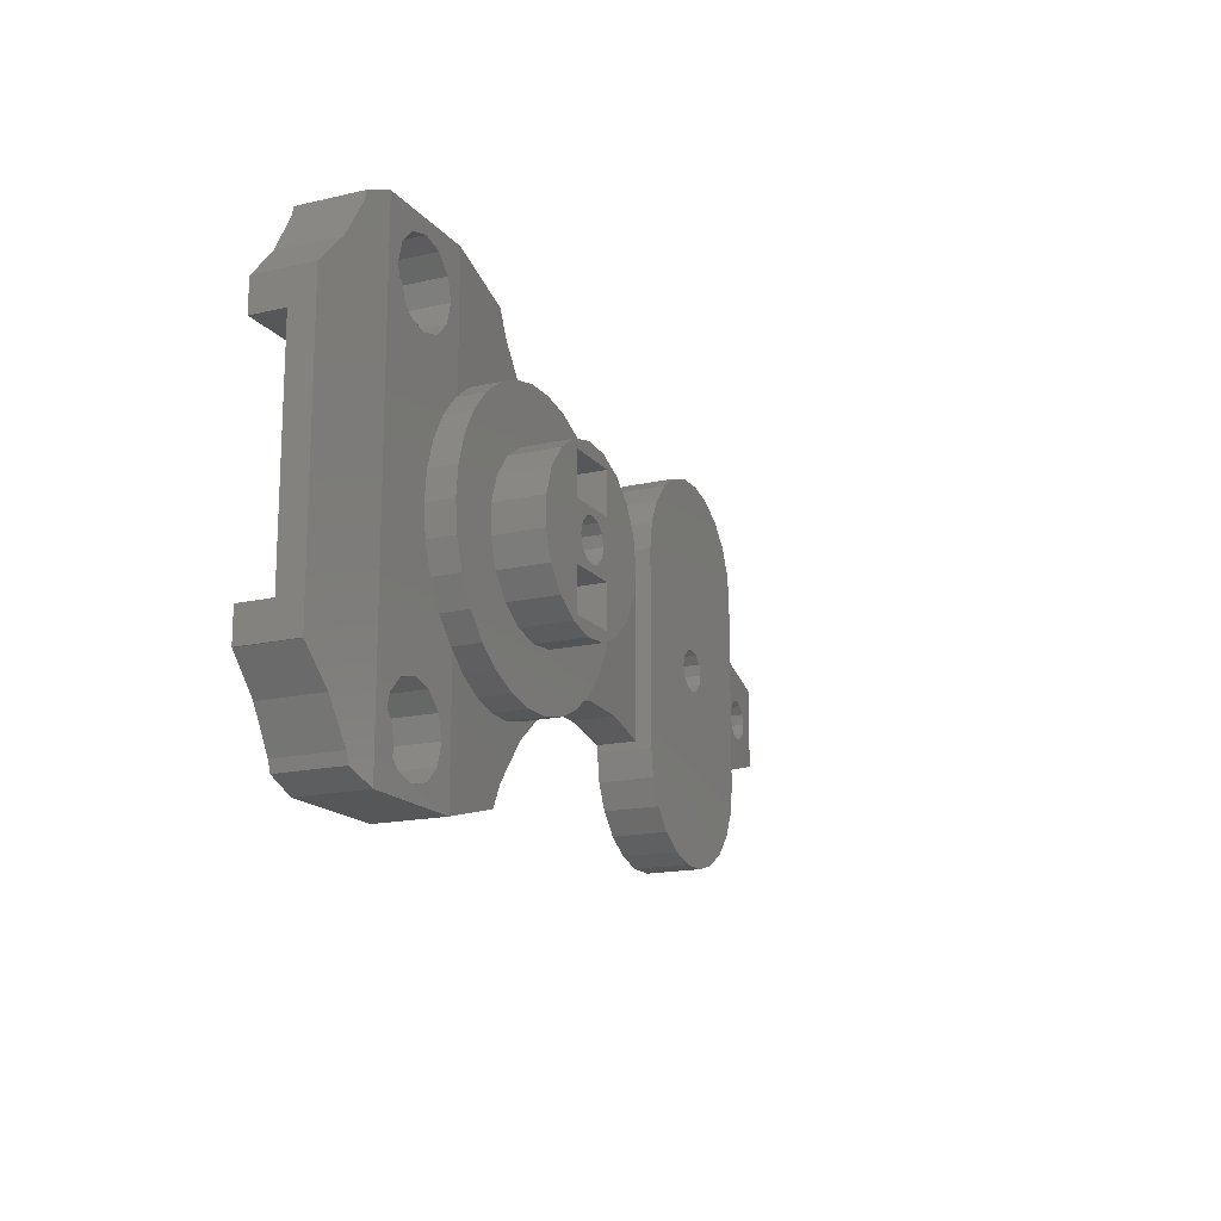
<metadata>
{"format":"stl","ext":"stl","renderer":"f3d","projection":"perspective","resolution":1024,"background":"white","views":[{"elev":-16.4,"azim":-64.6,"up":"+Y"}]}
</metadata>
<code>
# stl→obj: 444 verts, 912 faces
v 58 3 1
v 56.5 0 1.111
v 58 -3 1
v 56.3 0.75 1.126
v 55.75 1.299 1.167
v 55 1.5 1.222
v 47 5.852 1.815
v 53.7 0.75 1.318
v 53.5 0 1.333
v 54.25 1.299 1.278
v 56.3 -0.75 1.126
v 55.75 -1.299 1.167
v 55 -1.5 1.222
v 47 -5.852 1.815
v 54.25 -1.299 1.278
v 53.7 -0.75 1.318
v 29.09 5.61 3.141
v 33 -6.441 2.852
v 33 6.441 2.852
v 29.09 -5.61 3.141
v 24.91 5.61 3.451
v 24.91 -5.61 3.451
v 19.64 4.067 3.842
v 20.82 6.479 3.754
v 20.5 0 3.778
v 20.28 2.079 3.794
v 20.28 -2.079 3.794
v 18.59 5.878 3.919
v 17.19 7.431 4.023
v 17 8.179 4.037
v 15.5 8.66 4.148
v 13.62 10.64 4.288
v 13.59 9.511 4.29
v 11.55 9.945 4.441
v 10.82 13.74 4.495
v 7.41 9.511 4.747
v 9.81 15.49 4.57
v 9.455 9.945 4.596
v 4 17 5
v 5.5 8.66 4.889
v 4 7.57 5
v 19.64 -4.067 3.842
v 20.82 -6.479 3.754
v 18.59 -5.878 3.919
v 17.19 -7.431 4.023
v 17 -8.179 4.037
v 15.5 -8.66 4.148
v 13.62 -10.64 4.288
v 13.59 -9.511 4.29
v 11.55 -9.945 4.441
v 10.82 -13.74 4.495
v 9.455 -9.945 4.596
v 7.41 -9.511 4.747
v 9.81 -15.49 4.57
v 4 -17 5
v 5.5 -8.66 4.889
v 4 -7.57 5
v 3 13 5
v 2.598 11.5 5
v 2.598 14.5 5
v 1.5 15.6 5
v 0 16 5
v -3 13 5
v -4 17 5
v -3 -13 5
v -2.598 14.5 5
v -1.5 15.6 5
v 1.5 10.4 5
v 3.809 7.431 5
v 2.41 5.878 5
v 0 10 5
v 1.365 4.067 5
v -1.5 10.4 5
v 0.7185 2.079 5
v 2.598 -11.5 5
v 3 -13 5
v 1.5 -10.4 5
v 3.809 -7.431 5
v 2.41 -5.878 5
v 0 -10 5
v 1.365 -4.067 5
v -1.5 -10.4 5
v 0.7185 -2.079 5
v -2.598 -11.5 5
v 0.5 0 5
v -2.598 11.5 5
v 2.598 -14.5 5
v 1.5 -15.6 5
v 0 -16 5
v -4 -17 5
v -1.5 -15.6 5
v -2.598 -14.5 5
v 47 5.852 0
v 58 3 0
v 4 17 0
v 9.81 15.49 0
v -4 -17 0
v -6.051 -16.16 4.759
v -6.051 -16.16 0
v 4 -17 0
v 1.299 -13.75 0
v 1.5 -13 0
v 0.75 -14.3 0
v 0 -14.5 0
v -6.297 -15.4 0
v -1.299 -13.75 0
v -0.75 -14.3 0
v 10.82 -13.74 0
v 9.81 -15.49 0
v 10 -8 0
v 1.299 -12.25 0
v 0.75 -11.7 0
v 0 -11.5 0
v -10 -8 0
v -0.75 -11.7 0
v -1.5 -13 0
v -7.865 -12.68 0
v -1.299 -12.25 0
v -9.963 -10.35 0
v -10 -10.33 0
v 13.62 -10.64 0
v 12.5 -5 0
v 10 -5 0
v 33 4 0
v 29.09 5.61 0
v 33 6.441 0
v 24.91 5.61 0
v 12.5 4 0
v 20.82 6.479 0
v 17 8.179 0
v 12.5 5 0
v 13.62 10.64 0
v 10 8 0
v 10 5 0
v 10.82 13.74 0
v 1.5 13 0
v 1.299 12.25 0
v 0.75 11.7 0
v 0 11.5 0
v -10 8 0
v -7.865 12.68 0
v -1.5 13 0
v -1.299 12.25 0
v -6.297 15.4 0
v -4 17 0
v -0.75 11.7 0
v -6.051 16.16 0
v -9.963 10.35 0
v -10 10.33 0
v 29.09 -5.61 0
v 33 -4 0
v 33 -6.441 0
v 24.91 -5.61 0
v 17 -8.179 0
v 12.5 -4 0
v 20.82 -6.479 0
v 1.299 13.75 0
v 0.75 14.3 0
v 0 14.5 0
v -0.75 14.3 0
v -1.299 13.75 0
v 43 -7 0
v 47 -5.852 0
v 47 -7 0
v 46.72 -8.972 0
v 43 7 0
v 42.43 -8.763 0
v 45.89 -10.78 0
v 47 7 0
v 44.58 -12.29 0
v 46.72 8.972 0
v 42.43 8.763 0
v 40.93 -9.853 0
v 42.91 -13.37 0
v 41 -13.93 0
v 39.07 -9.853 0
v 39 -13.93 0
v 37.09 -13.37 0
v 35.42 -12.29 0
v 37.57 -8.763 0
v 33.28 -8.972 0
v 34.11 -10.78 0
v 45.89 10.78 0
v 44.58 12.29 0
v 40.93 9.853 0
v 42.91 13.37 0
v 41 13.93 0
v 39.07 9.853 0
v 39 13.93 0
v 35.42 12.29 0
v 37.57 8.763 0
v 37.09 13.37 0
v 33.28 8.972 0
v 37 7 0
v 37 -7 0
v 33 -7 0
v 33 7 0
v 34.11 10.78 0
v 58 -3 0
v 56.5 0 0
v 56.3 -0.75 0
v 55.75 -1.299 0
v 55 -1.5 0
v 53.7 -0.75 0
v 53.5 0 0
v 54.25 -1.299 0
v 56.3 0.75 0
v 55.75 1.299 0
v 55 1.5 0
v 54.25 1.299 0
v 53.7 0.75 0
v -6.297 15.4 4.73
v -6.051 16.16 4.759
v -7.865 12.68 4.545
v -6.297 -15.4 4.73
v -7.865 -12.68 4.545
v -9.963 10.35 4.298
v -9.963 -10.35 4.298
v -10 10.33 4.294
v -10 -10.33 4.294
v 19.64 4.067 7
v 18.59 5.878 7
v 0.7185 2.079 7
v 0.5 0 7
v 17.19 7.431 7
v 11.55 9.945 7
v 9.455 9.945 7
v 13.59 9.511 7
v 5.5 8.66 7
v 3.809 7.431 7
v 1.365 4.067 7
v 2.41 5.878 7
v 20.28 -2.079 7
v 20.5 0 7
v 15.5 8.66 7
v 7.41 9.511 7
v 0.7185 -2.079 7
v 20.28 2.079 7
v 17.19 -7.431 7
v 15.5 -8.66 7
v 19.64 -4.067 7
v 18.59 -5.878 7
v 11.55 -9.945 7
v 9.455 -9.945 7
v 13.59 -9.511 7
v 16.5 0 7
v 16.17 1.948 7
v 15.23 3.685 7
v 16.17 -1.948 7
v 15.23 -3.685 7
v 13.78 5.023 7
v 11.97 5.816 7
v 10 5.98 7
v 8.09 5.495 7
v 6.436 4.414 7
v 5.223 2.856 7
v 13.78 -5.023 7
v 11.97 -5.816 7
v 10 -5.98 7
v 7.41 -9.511 7
v 8.09 -5.495 7
v 5.5 -8.66 7
v 6.436 -4.414 7
v 2.41 -5.878 7
v 5.223 -2.856 7
v 1.365 -4.067 7
v 4.582 -0.9876 7
v 3.809 -7.431 7
v 4.582 0.9876 7
v 16.5 0 10.5
v 16.17 1.948 10.5
v 4.582 0.9876 10.5
v 4.582 -0.9876 10.5
v 10 5.98 10.5
v 11.97 5.816 10.5
v 13.78 5.023 10.5
v 15.23 3.685 10.5
v 6.436 4.414 10.5
v 5.223 2.856 10.5
v 12 0 10.5
v 12.5 -2 10.5
v 12.5 2 10.5
v 11.8 0.75 10.5
v 11.25 1.299 10.5
v 10.5 1.5 10.5
v 9.201 0.75 10.5
v 8.5 2 10.5
v 9 0 10.5
v 9.75 1.299 10.5
v 16.17 -1.948 10.5
v 12.5 5 10.5
v 8.5 5 10.5
v 8.09 5.495 10.5
v 15.23 -3.685 10.5
v 13.78 -5.023 10.5
v 12.5 -5 10.5
v 11.97 -5.816 10.5
v 10 -5.98 10.5
v 8.5 -5 10.5
v 8.09 -5.495 10.5
v 8.5 -2 10.5
v 6.436 -4.414 10.5
v 5.223 -2.856 10.5
v 11.8 -0.75 10.5
v 11.25 -1.299 10.5
v 10.5 -1.5 10.5
v 9.75 -1.299 10.5
v 9.201 -0.75 10.5
v 1.299 -12.25 2
v 1.5 -13 2
v -1.5 -13 2
v -1.299 -12.25 2
v 0 -11.5 2
v -0.75 -11.7 2
v 0.75 -11.7 2
v 0 -14.5 2
v 0.75 -14.3 2
v -0.75 -14.3 2
v -1.299 -13.75 2
v 1.299 -13.75 2
v 1.299 13.75 2
v 1.5 13 2
v -1.5 13 2
v -1.299 13.75 2
v 0.75 14.3 2
v 0 14.5 2
v -0.75 14.3 2
v 0 11.5 2
v 0.75 11.7 2
v 1.299 12.25 2
v -0.75 11.7 2
v -1.299 12.25 2
v 3 -13 2
v 2.598 -11.5 2
v -2.598 -11.5 2
v -3 -13 2
v 1.5 -10.4 2
v 0 -10 2
v -1.5 -10.4 2
v -2.598 -14.5 2
v -1.5 -15.6 2
v 2.598 -14.5 2
v 1.5 -15.6 2
v 0 -16 2
v 3 13 2
v 2.598 14.5 2
v -2.598 14.5 2
v -3 13 2
v 0 16 2
v 1.5 15.6 2
v -1.5 15.6 2
v 1.5 10.4 2
v 0 10 2
v -2.598 11.5 2
v -1.5 10.4 2
v 2.598 11.5 2
v 12 0 2.5
v 11.8 0.75 2.5
v 11.25 -1.299 2.5
v 10.5 -1.5 2.5
v 9.75 1.299 2.5
v 10.5 1.5 2.5
v 9.201 0.75 2.5
v 11.25 1.299 2.5
v 9 0 2.5
v 11.8 -0.75 2.5
v 9.201 -0.75 2.5
v 9.75 -1.299 2.5
v -10 -8 2.5
v -10 8 2.5
v 10 -8 2.5
v 8.5 -5 2.5
v 10 -5 2.5
v 8.5 -2 2.5
v 8.5 2 2.5
v 8.5 5 2.5
v 10 8 2.5
v 10 5 2.5
v 12.5 -2 2.5
v 12.5 2 2.5
v 33 -4 2.5
v 12.5 -4 2.5
v 33 4 2.5
v 12.5 4 2.5
v 37 -7 2
v 43 -7 2
v 42.43 -8.763 2
v 41.5 0 2
v 43 7 2
v 41.3 0.75 2
v 41.3 -0.75 2
v 40.93 -9.853 2
v 40.75 -1.299 2
v 40 -1.5 2
v 39.07 -9.853 2
v 39.25 -1.299 2
v 38.7 -0.75 2
v 37.57 -8.763 2
v 40.75 1.299 2
v 40 1.5 2
v 37 7 2
v 42.43 8.763 2
v 39.25 1.299 2
v 40.93 9.853 2
v 38.7 0.75 2
v 38.5 0 2
v 39.07 9.853 2
v 37.57 8.763 2
v 41.3 0.75 4
v 41.5 0 4
v 40 -1.5 4
v 40.75 -1.299 4
v 40 1.5 4
v 39.25 1.299 4
v 38.7 0.75 4
v 40.75 1.299 4
v 38.5 0 4
v 41.3 -0.75 4
v 38.7 -0.75 4
v 39.25 -1.299 4
v 47 7 4
v 46.72 8.972 4
v 45.89 10.78 4
v 35.42 12.29 4
v 34.11 10.78 4
v 47 -7 4
v 45.89 -10.78 4
v 46.72 -8.972 4
v 41 13.93 4
v 42.91 13.37 4
v 44.58 12.29 4
v 39 13.93 4
v 37.09 13.37 4
v 33.28 8.972 4
v 44.58 -12.29 4
v 42.91 -13.37 4
v 41 -13.93 4
v 33 -7 4
v 39 -13.93 4
v 33 7 4
v 33.28 -8.972 4
v 37.09 -13.37 4
v 35.42 -12.29 4
v 34.11 -10.78 4
f 1 2 3
f 1 4 2
f 1 5 4
f 1 6 5
f 7 6 1
f 8 7 9
f 10 7 8
f 6 7 10
f 11 3 2
f 12 3 11
f 13 3 12
f 14 13 15
f 14 9 7
f 9 14 16
f 13 14 3
f 16 14 15
f 17 18 19
f 17 20 18
f 21 20 17
f 21 22 20
f 23 21 24
f 25 21 26
f 27 22 25
f 21 25 22
f 21 23 26
f 24 28 23
f 24 29 28
f 30 29 24
f 30 31 29
f 32 31 30
f 32 33 31
f 32 34 33
f 35 34 32
f 36 35 37
f 35 38 34
f 35 36 38
f 39 36 37
f 36 39 40
f 40 39 41
f 42 22 27
f 22 42 43
f 44 43 42
f 45 43 44
f 45 46 43
f 47 46 45
f 47 48 46
f 49 48 47
f 50 48 49
f 50 51 48
f 52 51 50
f 53 51 52
f 51 53 54
f 55 53 56
f 55 56 57
f 53 55 54
f 58 41 39
f 59 41 58
f 39 60 58
f 39 61 60
f 39 62 61
f 63 64 65
f 66 64 63
f 67 64 66
f 62 64 67
f 64 62 39
f 68 41 59
f 41 68 69
f 69 68 70
f 71 70 68
f 70 71 72
f 73 72 71
f 72 73 74
f 57 75 76
f 77 78 79
f 57 77 75
f 80 79 81
f 82 81 83
f 84 83 85
f 79 80 77
f 86 74 73
f 74 86 85
f 81 82 80
f 84 85 86
f 83 84 82
f 63 84 86
f 84 63 65
f 77 57 78
f 57 76 55
f 87 55 76
f 88 55 87
f 89 55 88
f 89 90 55
f 91 90 89
f 92 90 91
f 65 90 92
f 90 65 64
f 93 1 94
f 1 93 7
f 95 37 96
f 37 95 39
f 97 98 99
f 98 97 90
f 100 101 102
f 100 103 101
f 100 104 103
f 97 104 100
f 105 106 97
f 107 97 106
f 104 97 107
f 102 108 109
f 102 109 100
f 108 102 110
f 111 110 102
f 112 110 111
f 113 110 112
f 114 113 115
f 106 105 116
f 105 97 99
f 117 116 105
f 116 117 118
f 114 118 117
f 118 114 115
f 114 117 119
f 114 119 120
f 113 114 110
f 110 121 108
f 121 110 122
f 122 110 123
f 124 125 126
f 124 127 125
f 128 127 124
f 128 129 127
f 128 130 129
f 131 130 128
f 130 131 132
f 133 132 131
f 133 131 134
f 132 133 135
f 136 135 133
f 135 136 96
f 96 136 95
f 133 137 136
f 133 138 137
f 133 139 138
f 140 139 133
f 141 142 143
f 142 144 145
f 140 143 146
f 145 144 147
f 142 141 144
f 139 140 146
f 143 140 141
f 141 140 148
f 148 140 149
f 150 151 152
f 153 151 150
f 122 154 121
f 155 154 122
f 154 155 156
f 156 155 153
f 153 155 151
f 157 95 136
f 158 95 157
f 159 95 158
f 145 159 160
f 159 145 95
f 161 145 160
f 145 161 142
f 162 163 164
f 163 162 93
f 162 164 165
f 166 93 162
f 167 165 168
f 93 166 169
f 167 168 170
f 169 166 171
f 172 171 166
f 173 170 174
f 165 167 162
f 173 174 175
f 170 173 167
f 175 176 173
f 177 176 175
f 178 176 177
f 179 176 178
f 176 179 180
f 181 180 182
f 182 180 179
f 171 172 183
f 183 172 184
f 185 184 172
f 184 185 186
f 186 185 187
f 188 187 185
f 188 189 187
f 190 188 191
f 188 192 189
f 193 191 194
f 195 151 194
f 124 194 151
f 180 181 195
f 126 194 124
f 195 181 196
f 197 194 126
f 195 196 152
f 195 152 151
f 193 194 197
f 188 190 192
f 191 198 190
f 191 193 198
f 199 200 94
f 199 201 200
f 199 202 201
f 199 203 202
f 163 203 199
f 204 163 205
f 206 163 204
f 203 163 206
f 207 94 200
f 208 94 207
f 209 94 208
f 93 209 210
f 93 205 163
f 205 93 211
f 209 93 94
f 211 93 210
f 97 55 90
f 55 97 100
f 95 64 39
f 64 95 145
f 3 94 1
f 94 3 199
f 163 3 14
f 3 163 199
f 100 54 55
f 54 100 109
f 212 64 213
f 214 64 212
f 64 214 90
f 90 215 98
f 216 90 214
f 90 216 215
f 217 216 214
f 217 218 216
f 219 218 217
f 218 219 220
f 145 213 64
f 213 145 147
f 221 28 222
f 28 221 23
f 85 223 74
f 223 85 224
f 222 29 225
f 29 222 28
f 226 38 227
f 38 226 34
f 228 34 226
f 34 228 33
f 229 41 230
f 41 229 40
f 230 41 69
f 74 231 72
f 231 74 223
f 70 230 69
f 230 70 232
f 233 25 234
f 25 233 27
f 225 31 235
f 31 225 29
f 227 36 236
f 36 227 38
f 235 33 228
f 33 235 31
f 83 224 85
f 224 83 237
f 72 232 70
f 232 72 231
f 236 40 229
f 40 236 36
f 234 26 238
f 26 234 25
f 47 239 240
f 239 47 45
f 44 241 242
f 241 44 42
f 52 243 244
f 243 52 50
f 49 240 245
f 240 49 47
f 238 23 221
f 23 238 26
f 246 234 238
f 247 238 221
f 234 246 233
f 248 221 222
f 249 233 246
f 248 222 225
f 233 249 241
f 250 241 249
f 238 247 246
f 251 225 235
f 221 248 247
f 225 251 248
f 228 251 235
f 228 252 251
f 226 252 228
f 226 253 252
f 227 253 226
f 236 253 227
f 253 236 254
f 229 254 236
f 254 229 255
f 230 255 229
f 232 255 230
f 231 256 232
f 255 232 256
f 241 250 242
f 242 250 239
f 257 239 250
f 239 257 240
f 257 245 240
f 258 245 257
f 258 243 245
f 259 243 258
f 259 244 243
f 260 259 261
f 259 260 244
f 262 261 263
f 261 262 260
f 264 263 265
f 266 265 267
f 263 268 262
f 256 231 269
f 223 269 231
f 263 264 268
f 224 269 223
f 265 266 264
f 269 224 267
f 267 237 266
f 267 224 237
f 81 237 83
f 237 81 266
f 45 242 239
f 242 45 44
f 42 233 241
f 233 42 27
f 53 244 260
f 244 53 52
f 50 245 243
f 245 50 49
f 79 266 81
f 266 79 264
f 57 268 78
f 268 57 262
f 262 57 56
f 78 264 79
f 264 78 268
f 56 260 262
f 260 56 53
f 270 247 271
f 247 270 246
f 267 272 269
f 272 267 273
f 252 274 275
f 274 252 253
f 248 276 277
f 276 248 251
f 271 248 277
f 248 271 247
f 251 275 276
f 275 251 252
f 256 278 255
f 278 256 279
f 269 279 256
f 279 269 272
f 270 280 281
f 282 283 280
f 282 284 283
f 282 285 284
f 286 287 288
f 289 287 286
f 285 287 289
f 287 285 282
f 282 270 271
f 282 271 277
f 280 270 282
f 282 277 276
f 270 281 290
f 282 276 291
f 275 291 276
f 274 291 275
f 274 292 291
f 278 287 292
f 272 287 279
f 278 292 293
f 293 292 274
f 290 281 294
f 294 281 295
f 296 295 281
f 296 297 295
f 296 298 297
f 299 298 296
f 299 300 298
f 287 278 279
f 287 272 301
f 299 302 300
f 273 301 272
f 301 302 299
f 303 301 273
f 302 301 303
f 304 281 280
f 305 281 304
f 306 281 305
f 306 301 281
f 307 301 306
f 308 301 307
f 288 301 308
f 301 288 287
f 253 293 274
f 293 253 254
f 290 246 270
f 246 290 249
f 261 298 300
f 298 261 259
f 265 273 267
f 273 265 303
f 254 278 293
f 278 254 255
f 258 295 297
f 295 258 257
f 259 297 298
f 297 259 258
f 263 303 265
f 303 263 302
f 257 294 295
f 294 257 250
f 263 300 302
f 300 263 261
f 294 249 290
f 249 294 250
f 117 218 119
f 218 117 216
f 105 216 117
f 216 105 215
f 99 215 105
f 215 99 98
f 119 220 120
f 220 119 218
f 214 144 141
f 144 214 212
f 148 219 217
f 219 148 149
f 217 141 148
f 141 217 214
f 212 147 144
f 147 212 213
f 156 22 43
f 22 156 153
f 108 48 51
f 48 108 121
f 154 43 46
f 43 154 156
f 150 18 20
f 18 150 152
f 153 20 22
f 20 153 150
f 109 51 54
f 51 109 108
f 121 46 48
f 46 121 154
f 130 24 129
f 24 130 30
f 32 135 35
f 135 32 132
f 125 19 126
f 19 125 17
f 132 30 130
f 30 132 32
f 129 21 127
f 21 129 24
f 127 17 125
f 17 127 21
f 35 96 37
f 96 35 135
f 102 309 111
f 309 102 310
f 311 118 312
f 118 311 116
f 115 313 314
f 313 115 113
f 111 315 112
f 315 111 309
f 312 115 314
f 115 312 118
f 103 316 317
f 316 103 104
f 104 318 316
f 318 104 107
f 319 116 311
f 116 319 106
f 318 106 319
f 106 318 107
f 113 315 313
f 315 113 112
f 103 320 101
f 320 103 317
f 101 310 102
f 310 101 320
f 136 321 157
f 321 136 322
f 323 161 324
f 161 323 142
f 159 325 326
f 325 159 158
f 157 325 158
f 325 157 321
f 160 326 327
f 326 160 159
f 138 328 329
f 328 138 139
f 324 160 327
f 160 324 161
f 138 330 137
f 330 138 329
f 139 331 328
f 331 139 146
f 137 322 136
f 322 137 330
f 331 143 332
f 143 331 146
f 332 142 323
f 142 332 143
f 333 75 334
f 75 333 76
f 65 335 84
f 335 65 336
f 334 309 310
f 337 315 309
f 338 315 337
f 338 313 315
f 338 314 313
f 339 314 338
f 314 339 312
f 335 312 339
f 312 335 311
f 336 311 335
f 311 340 341
f 311 336 340
f 310 333 334
f 309 334 337
f 333 310 342
f 320 342 310
f 342 320 343
f 317 343 320
f 316 343 317
f 316 344 343
f 318 344 316
f 341 318 319
f 318 341 344
f 341 319 311
f 339 80 82
f 80 339 338
f 334 77 337
f 77 334 75
f 84 339 82
f 339 84 335
f 92 336 65
f 336 92 340
f 338 77 80
f 77 338 337
f 342 76 333
f 76 342 87
f 91 340 92
f 340 91 341
f 343 87 342
f 87 343 88
f 343 89 88
f 89 343 344
f 344 91 89
f 91 344 341
f 345 60 346
f 60 345 58
f 63 347 66
f 347 63 348
f 349 61 62
f 61 349 350
f 346 61 350
f 61 346 60
f 351 62 67
f 62 351 349
f 352 71 68
f 71 352 353
f 66 351 67
f 351 66 347
f 346 321 322
f 350 325 321
f 349 325 350
f 349 326 325
f 349 327 326
f 351 327 349
f 327 351 324
f 347 324 351
f 324 347 323
f 348 323 347
f 323 354 355
f 323 348 354
f 322 345 346
f 321 346 350
f 345 322 356
f 330 356 322
f 356 330 352
f 329 352 330
f 328 352 329
f 328 353 352
f 331 353 328
f 355 331 332
f 331 355 353
f 355 332 323
f 352 59 356
f 59 352 68
f 353 73 71
f 73 353 355
f 356 58 345
f 58 356 59
f 73 354 86
f 354 73 355
f 86 348 63
f 348 86 354
f 357 283 358
f 283 357 280
f 359 306 305
f 306 359 360
f 361 285 289
f 285 361 362
f 363 289 286
f 289 363 361
f 362 284 285
f 284 362 364
f 358 284 364
f 284 358 283
f 288 363 286
f 363 288 365
f 366 280 357
f 280 366 304
f 359 304 366
f 304 359 305
f 308 365 288
f 365 308 367
f 360 307 306
f 307 360 368
f 368 308 307
f 308 368 367
f 114 120 369
f 370 149 140
f 149 370 219
f 369 219 370
f 369 220 219
f 220 369 120
f 371 372 373
f 369 374 372
f 374 369 375
f 370 375 369
f 369 372 371
f 376 377 378
f 375 370 376
f 376 370 377
f 379 357 380
f 379 366 357
f 379 359 366
f 379 360 359
f 367 374 365
f 368 374 367
f 360 374 368
f 374 360 379
f 379 381 382
f 381 379 383
f 380 383 379
f 383 380 384
f 358 380 357
f 364 380 358
f 362 380 364
f 362 375 380
f 361 375 362
f 363 375 361
f 365 375 363
f 375 365 374
f 110 373 123
f 373 110 371
f 134 377 133
f 377 134 378
f 110 369 371
f 369 110 114
f 140 377 370
f 377 140 133
f 128 383 384
f 383 128 124
f 151 382 381
f 382 151 155
f 287 376 292
f 376 287 375
f 384 131 128
f 131 384 291
f 282 384 380
f 384 282 291
f 378 292 376
f 292 378 291
f 131 378 134
f 378 131 291
f 380 287 282
f 287 380 375
f 299 374 301
f 374 299 372
f 155 122 382
f 382 281 379
f 296 382 122
f 382 296 281
f 374 281 301
f 281 374 379
f 296 373 299
f 122 373 296
f 373 122 123
f 299 373 372
f 2 207 200
f 207 2 4
f 16 205 9
f 205 16 204
f 203 12 202
f 12 203 13
f 210 6 10
f 6 210 209
f 211 10 8
f 10 211 210
f 209 5 6
f 5 209 208
f 4 208 207
f 208 4 5
f 205 8 9
f 8 205 211
f 201 2 200
f 2 201 11
f 202 11 201
f 11 202 12
f 206 13 203
f 13 206 15
f 15 204 16
f 204 15 206
f 385 386 387
f 386 388 389
f 390 389 388
f 386 391 388
f 385 387 392
f 386 393 391
f 386 394 393
f 386 385 394
f 385 392 395
f 394 385 396
f 396 385 397
f 385 395 398
f 399 389 390
f 400 389 399
f 401 389 400
f 389 401 402
f 401 400 403
f 402 401 404
f 401 403 405
f 401 405 406
f 397 385 406
f 401 406 385
f 404 401 407
f 407 401 408
f 388 409 390
f 409 388 410
f 393 411 412
f 411 393 394
f 403 413 414
f 413 403 400
f 415 403 414
f 403 415 405
f 400 416 413
f 416 400 399
f 390 416 399
f 416 390 409
f 417 405 415
f 405 417 406
f 391 410 388
f 410 391 418
f 393 418 391
f 418 393 412
f 419 406 417
f 406 419 397
f 394 420 411
f 420 394 396
f 420 397 419
f 397 420 396
f 421 171 422
f 171 421 169
f 422 183 423
f 183 422 171
f 198 424 190
f 424 198 425
f 421 7 169
f 421 14 7
f 426 14 421
f 164 14 426
f 14 164 163
f 169 7 93
f 427 165 428
f 165 427 168
f 186 429 430
f 429 186 187
f 413 421 422
f 421 410 426
f 413 422 423
f 418 426 410
f 413 423 431
f 412 426 418
f 413 431 430
f 411 426 412
f 426 411 428
f 421 409 410
f 413 430 429
f 421 416 409
f 421 413 416
f 432 413 429
f 433 413 432
f 424 413 433
f 425 413 424
f 434 413 425
f 428 411 427
f 427 411 435
f 435 411 436
f 436 411 437
f 438 411 420
f 411 439 437
f 438 420 419
f 438 419 417
f 415 440 417
f 438 417 440
f 440 413 434
f 411 438 441
f 413 440 414
f 411 442 439
f 414 440 415
f 411 443 442
f 411 444 443
f 411 441 444
f 435 168 427
f 168 435 170
f 428 164 426
f 164 428 165
f 423 184 431
f 184 423 183
f 197 434 193
f 434 197 440
f 152 196 18
f 19 197 126
f 197 19 440
f 18 440 19
f 18 438 440
f 438 18 196
f 151 383 124
f 383 151 381
f 193 425 198
f 425 193 434
f 184 430 431
f 430 184 186
f 189 433 432
f 433 189 192
f 192 424 433
f 424 192 190
f 187 432 429
f 432 187 189
f 181 438 196
f 438 181 441
f 182 441 181
f 441 182 444
f 179 444 182
f 444 179 443
f 179 442 443
f 442 179 178
f 177 437 439
f 437 177 175
f 174 435 436
f 435 174 170
f 178 439 442
f 439 178 177
f 175 436 437
f 436 175 174
f 185 402 404
f 402 185 172
f 167 386 162
f 386 167 387
f 166 402 172
f 402 166 389
f 401 191 408
f 191 401 194
f 167 392 387
f 392 167 173
f 385 194 401
f 194 385 195
f 188 404 407
f 404 188 185
f 191 407 408
f 407 191 188
f 162 389 166
f 389 162 386
f 398 195 385
f 195 398 180
f 173 395 392
f 395 173 176
f 176 398 395
f 398 176 180

</code>
